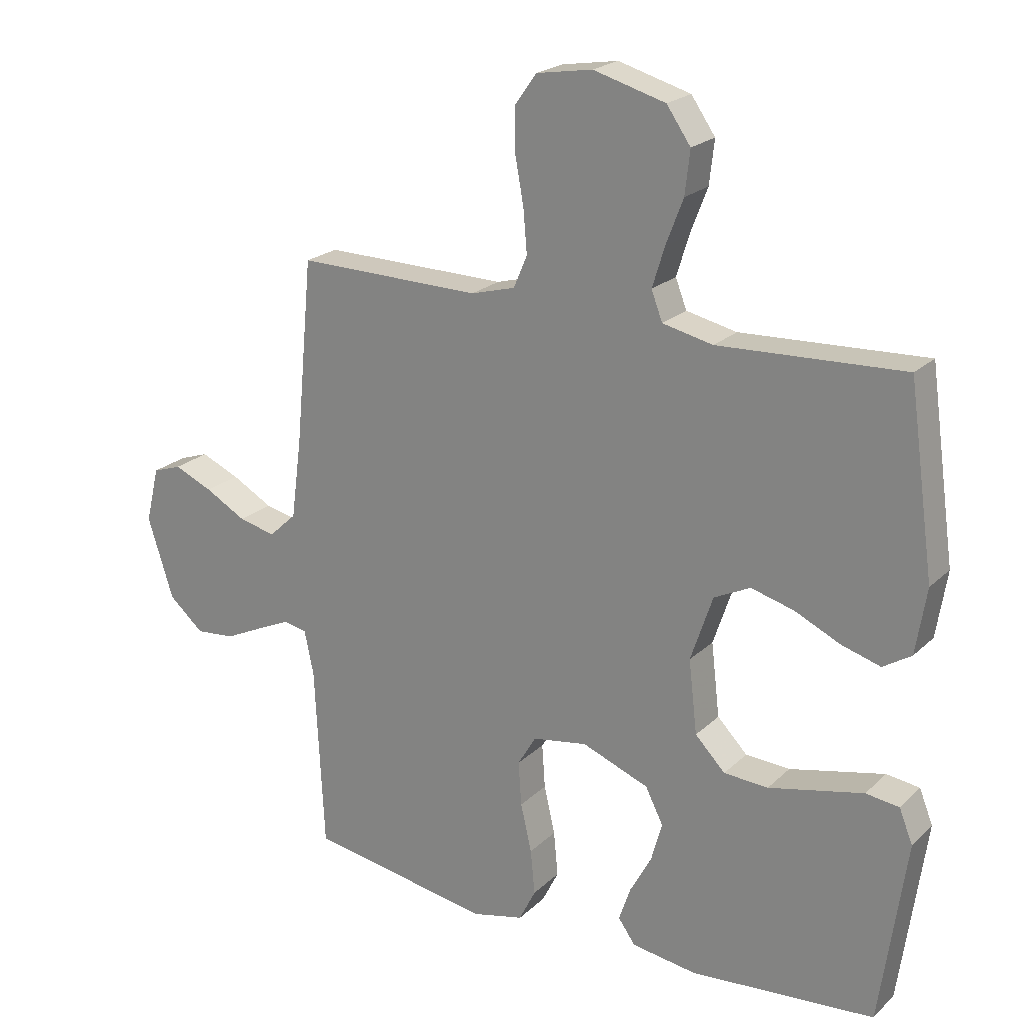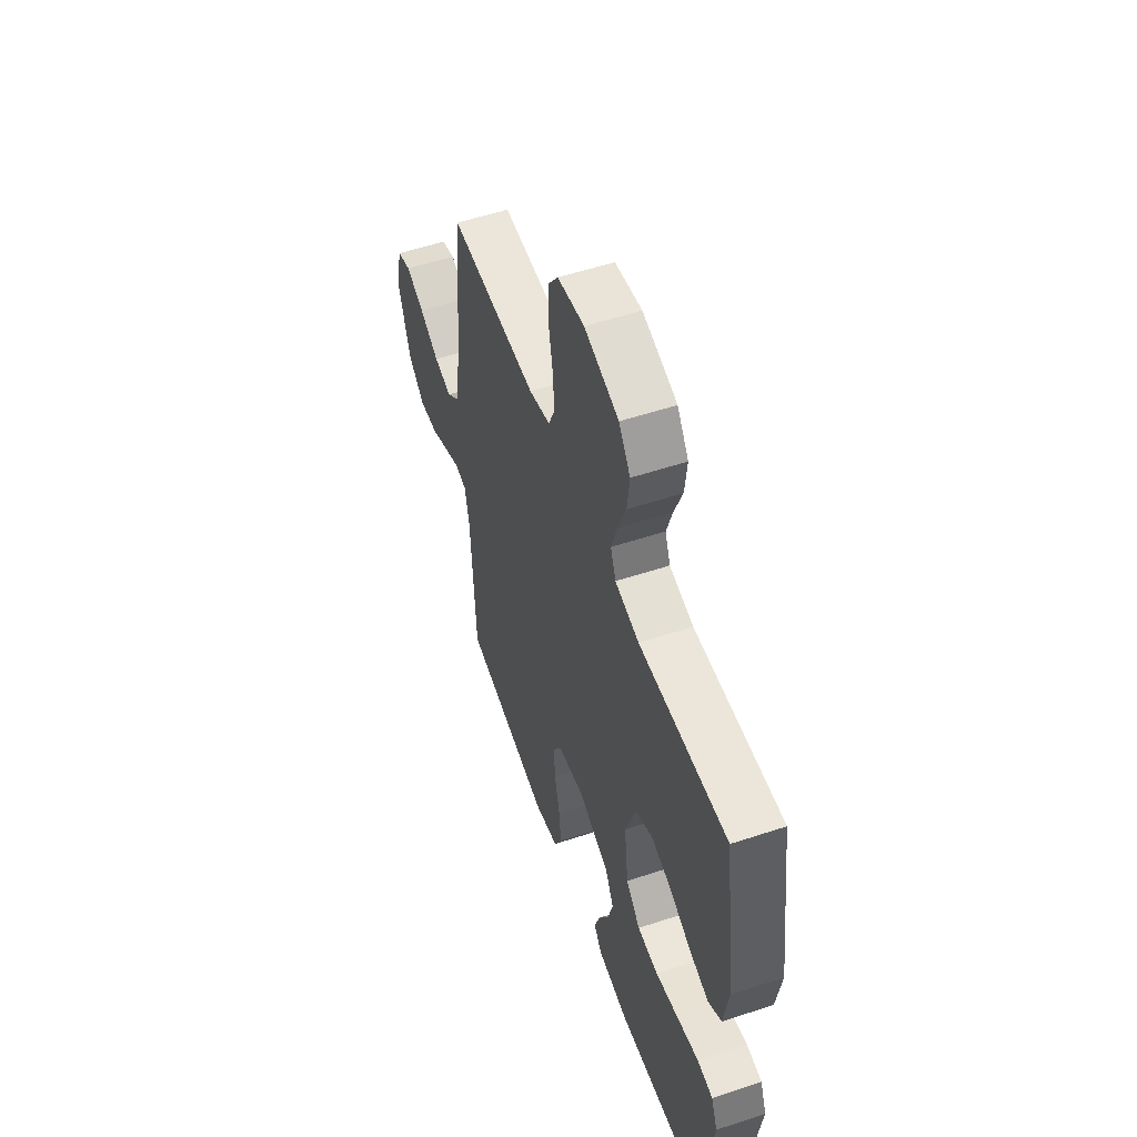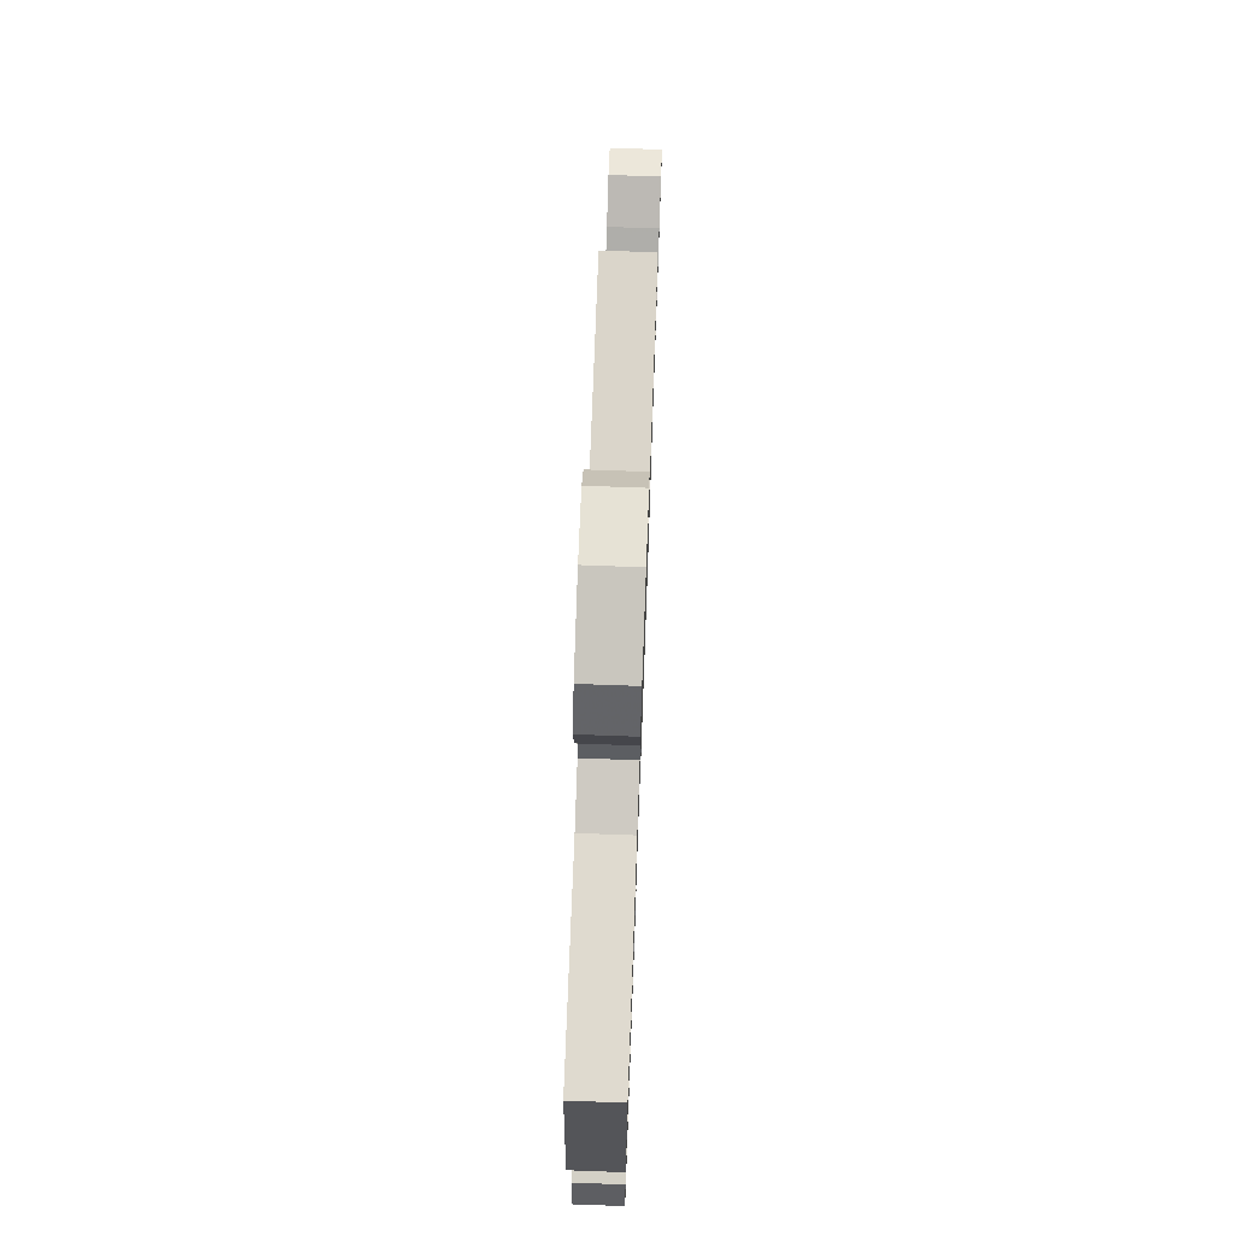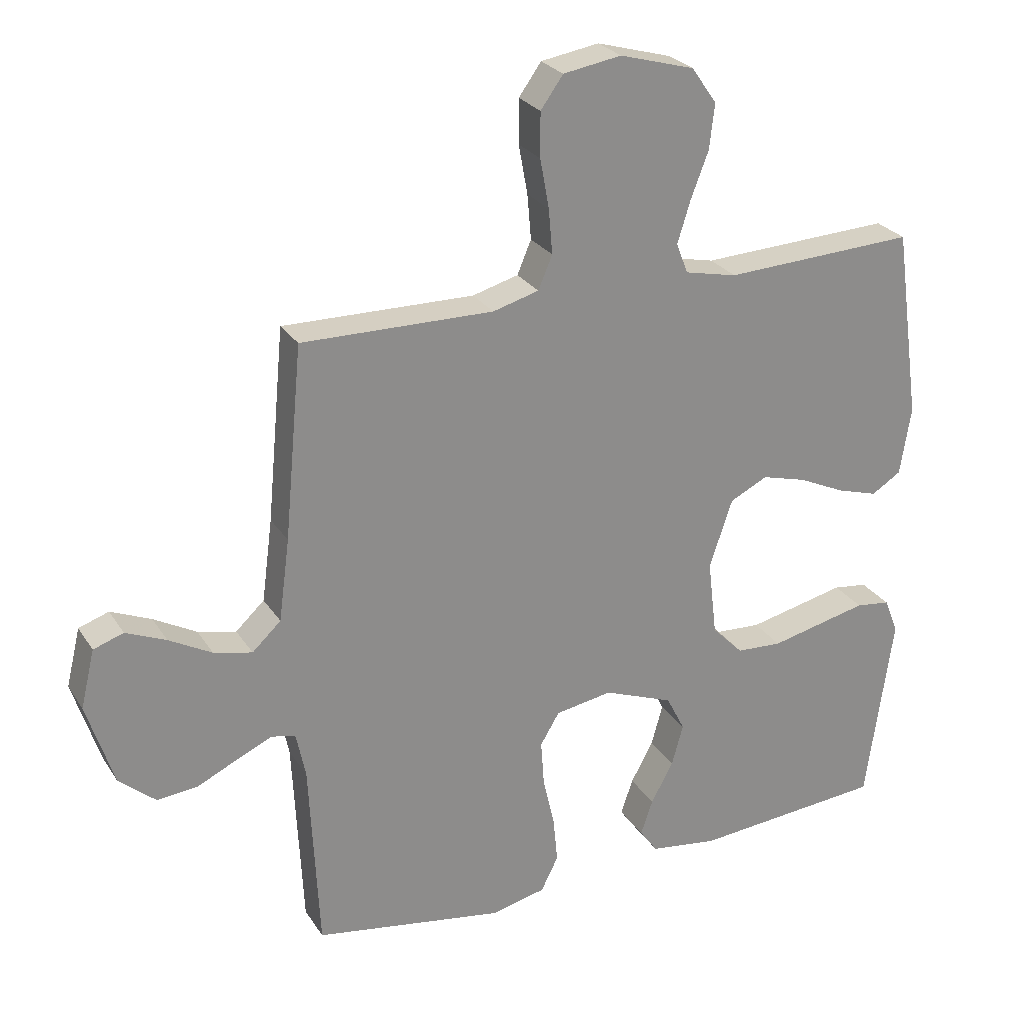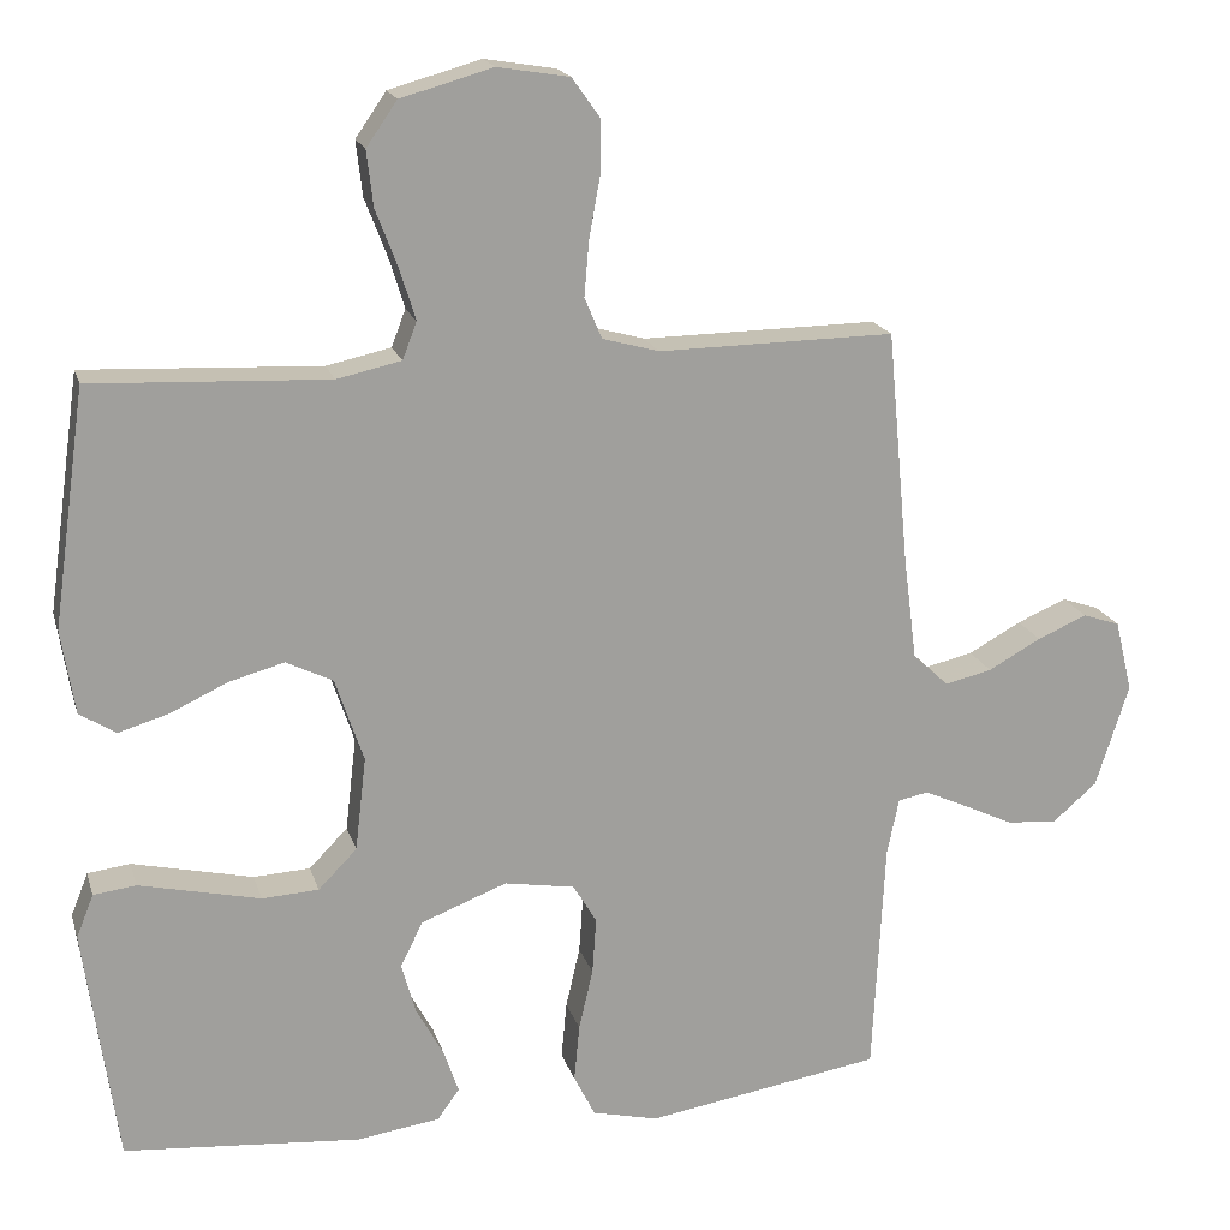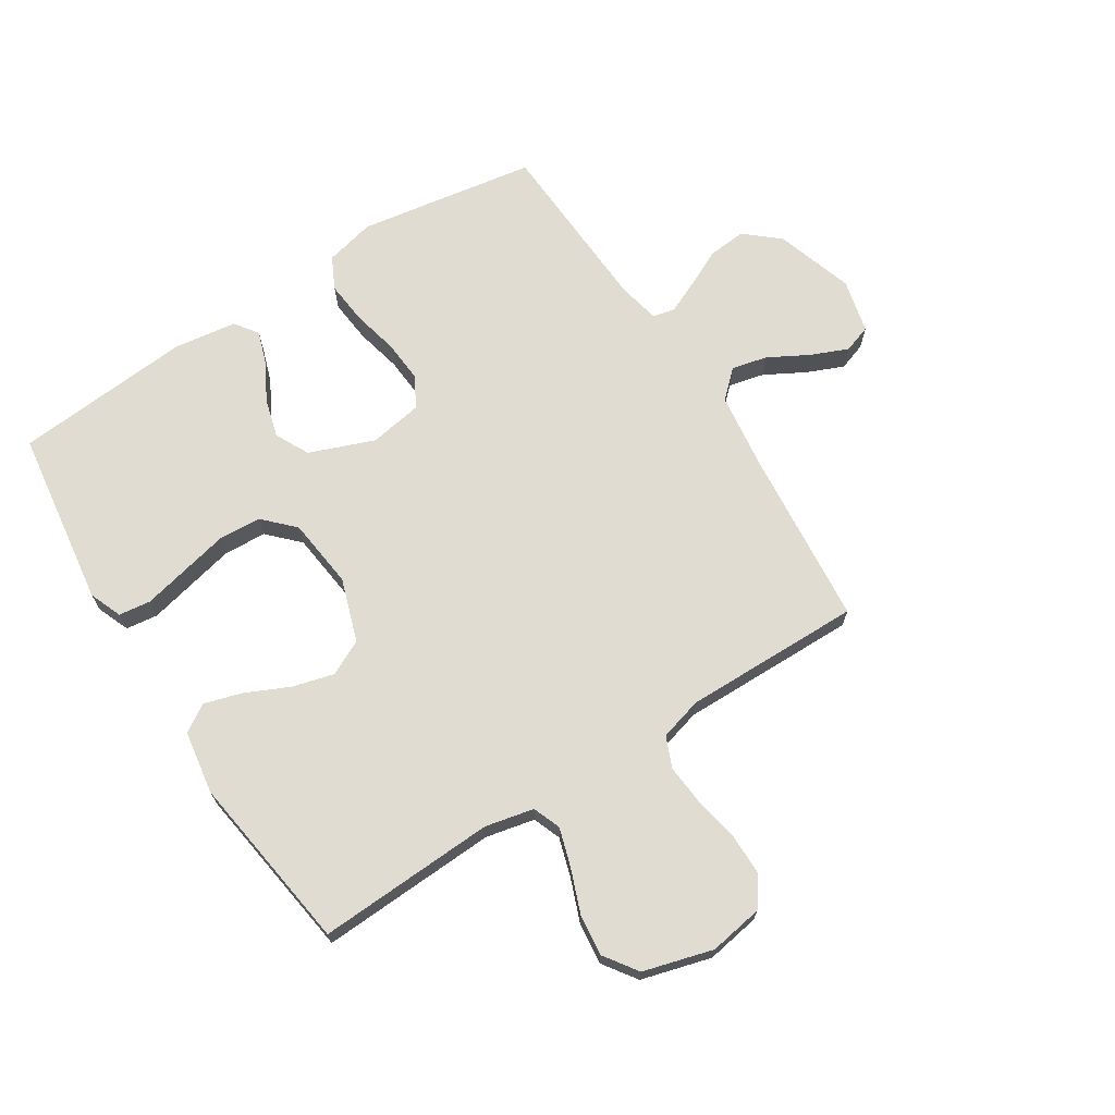
<metadata>
{"format":"obj","ext":"obj","renderer":"f3d","projection":"perspective","resolution":1024,"background":"white","views":[{"elev":21.7,"azim":-147.5,"up":"+Z"},{"elev":54.9,"azim":-109.3,"up":"+Z"},{"elev":73.4,"azim":-87.9,"up":"+Z"},{"elev":26.1,"azim":154.4,"up":"+Z"},{"elev":18.4,"azim":-14.8,"up":"+Z"},{"elev":69.2,"azim":-32.6,"up":"+Y"}]}
</metadata>
<code>
v 0.5 0.07 0.5
v 0.528 0.07 0.2
v 0.545 0.07 0.071
v 0.59 0.07 0.029
v 0.65 0.07 0.043
v 0.717 0.07 0.08
v 0.78 0.07 0.107
v 0.827 0.07 0.091
v 0.849 0.07 0
v 0.807 0.07 -0.132
v 0.75 0.07 -0.181
v 0.686 0.07 -0.175
v 0.623 0.07 -0.145
v 0.568 0.07 -0.12
v 0.53 0.07 -0.128
v 0.515 0.07 -0.2
v 0.5 0.07 -0.5
v 0.2 0.07 -0.549
v 0.116 0.07 -0.529
v 0.089 0.07 -0.475
v 0.096 0.07 -0.402
v 0.114 0.07 -0.324
v 0.119 0.07 -0.252
v 0.089 0.07 -0.202
v 0 0.07 -0.187
v -0.109 0.07 -0.229
v -0.138 0.07 -0.286
v -0.12 0.07 -0.351
v -0.085 0.07 -0.415
v -0.066 0.07 -0.471
v -0.094 0.07 -0.51
v -0.2 0.07 -0.525
v -0.5 0.07 -0.5
v -0.542 0.07 -0.2
v -0.52 0.07 -0.145
v -0.466 0.07 -0.138
v -0.391 0.07 -0.155
v -0.312 0.07 -0.173
v -0.24 0.07 -0.169
v -0.191 0.07 -0.119
v -0.177 0.07 0
v -0.213 0.07 0.107
v -0.272 0.07 0.136
v -0.342 0.07 0.117
v -0.415 0.07 0.083
v -0.479 0.07 0.064
v -0.525 0.07 0.093
v -0.542 0.07 0.2
v -0.5 0.07 0.5
v -0.2 0.07 0.486
v -0.118 0.07 0.504
v -0.1 0.07 0.551
v -0.12 0.07 0.616
v -0.148 0.07 0.689
v -0.156 0.07 0.759
v -0.117 0.07 0.815
v 0 0.07 0.848
v 0.091 0.07 0.833
v 0.126 0.07 0.784
v 0.126 0.07 0.715
v 0.112 0.07 0.638
v 0.106 0.07 0.568
v 0.128 0.07 0.516
v 0.2 0.07 0.496
v 0.5 0 0.5
v 0.528 0 0.2
v 0.545 0 0.071
v 0.59 0 0.029
v 0.65 0 0.043
v 0.717 0 0.08
v 0.78 0 0.107
v 0.827 0 0.091
v 0.849 0 0
v 0.807 0 -0.132
v 0.75 0 -0.181
v 0.686 0 -0.175
v 0.623 0 -0.145
v 0.568 0 -0.12
v 0.53 0 -0.128
v 0.515 0 -0.2
v 0.5 0 -0.5
v 0.2 0 -0.549
v 0.116 0 -0.529
v 0.089 0 -0.475
v 0.096 0 -0.402
v 0.114 0 -0.324
v 0.119 0 -0.252
v 0.089 0 -0.202
v 0 0 -0.187
v -0.109 0 -0.229
v -0.138 0 -0.286
v -0.12 0 -0.351
v -0.085 0 -0.415
v -0.066 0 -0.471
v -0.094 0 -0.51
v -0.2 0 -0.525
v -0.5 0 -0.5
v -0.542 0 -0.2
v -0.52 0 -0.145
v -0.466 0 -0.138
v -0.391 0 -0.155
v -0.312 0 -0.173
v -0.24 0 -0.169
v -0.191 0 -0.119
v -0.177 0 0
v -0.213 0 0.107
v -0.272 0 0.136
v -0.342 0 0.117
v -0.415 0 0.083
v -0.479 0 0.064
v -0.525 0 0.093
v -0.542 0 0.2
v -0.5 0 0.5
v -0.2 0 0.486
v -0.118 0 0.504
v -0.1 0 0.551
v -0.12 0 0.616
v -0.148 0 0.689
v -0.156 0 0.759
v -0.117 0 0.815
v 0 0 0.848
v 0.091 0 0.833
v 0.126 0 0.784
v 0.126 0 0.715
v 0.112 0 0.638
v 0.106 0 0.568
v 0.128 0 0.516
v 0.2 0 0.496
f 59 60 61
f 58 59 61
f 57 58 61
f 56 57 61
f 55 56 61
f 54 55 61
f 53 54 61
f 52 53 61 62
f 51 52 62 63
f 48 49 50
f 47 48 50
f 46 47 50
f 45 46 50
f 44 45 50
f 51 63 64
f 50 51 64
f 44 50 64
f 43 44 64
f 36 37 38
f 35 36 38
f 34 35 38
f 33 34 38
f 32 33 38
f 31 32 38
f 30 31 38
f 29 30 38
f 28 29 38
f 27 28 38 39
f 26 27 39 40
f 20 21 22
f 19 20 22
f 18 19 22
f 17 18 22
f 16 17 22
f 15 16 22 23
f 11 12 13
f 10 11 13
f 9 10 13
f 8 9 13
f 7 8 13
f 6 7 13
f 5 6 13
f 4 5 13 14
f 3 4 14 15
f 64 1 2
f 43 64 2
f 42 43 2
f 25 26 40 41
f 2 3 15
f 42 2 15
f 41 42 15
f 25 41 15
f 24 25 15
f 15 23 24
f 125 124 123
f 125 123 122
f 125 122 121
f 125 121 120
f 125 120 119
f 125 119 118
f 125 118 117
f 126 125 117 116
f 127 126 116 115
f 114 113 112
f 114 112 111
f 114 111 110
f 114 110 109
f 114 109 108
f 128 127 115
f 128 115 114
f 128 114 108
f 128 108 107
f 102 101 100
f 102 100 99
f 102 99 98
f 102 98 97
f 102 97 96
f 102 96 95
f 102 95 94
f 102 94 93
f 102 93 92
f 103 102 92 91
f 104 103 91 90
f 86 85 84
f 86 84 83
f 86 83 82
f 86 82 81
f 86 81 80
f 87 86 80 79
f 77 76 75
f 77 75 74
f 77 74 73
f 77 73 72
f 77 72 71
f 77 71 70
f 77 70 69
f 78 77 69 68
f 79 78 68 67
f 66 65 128
f 66 128 107
f 66 107 106
f 105 104 90 89
f 79 67 66
f 79 66 106
f 79 106 105
f 79 105 89
f 79 89 88
f 88 87 79
f 1 65 66 2
f 2 66 67 3
f 3 67 68 4
f 4 68 69 5
f 5 69 70 6
f 6 70 71 7
f 7 71 72 8
f 8 72 73 9
f 9 73 74 10
f 10 74 75 11
f 11 75 76 12
f 12 76 77 13
f 13 77 78 14
f 14 78 79 15
f 15 79 80 16
f 16 80 81 17
f 17 81 82 18
f 18 82 83 19
f 19 83 84 20
f 20 84 85 21
f 21 85 86 22
f 22 86 87 23
f 23 87 88 24
f 24 88 89 25
f 25 89 90 26
f 26 90 91 27
f 27 91 92 28
f 28 92 93 29
f 29 93 94 30
f 30 94 95 31
f 31 95 96 32
f 32 96 97 33
f 33 97 98 34
f 34 98 99 35
f 35 99 100 36
f 36 100 101 37
f 37 101 102 38
f 38 102 103 39
f 39 103 104 40
f 40 104 105 41
f 41 105 106 42
f 42 106 107 43
f 43 107 108 44
f 44 108 109 45
f 45 109 110 46
f 46 110 111 47
f 47 111 112 48
f 48 112 113 49
f 49 113 114 50
f 50 114 115 51
f 51 115 116 52
f 52 116 117 53
f 53 117 118 54
f 54 118 119 55
f 55 119 120 56
f 56 120 121 57
f 57 121 122 58
f 58 122 123 59
f 59 123 124 60
f 60 124 125 61
f 61 125 126 62
f 62 126 127 63
f 63 127 128 64
f 64 128 65 1

</code>
